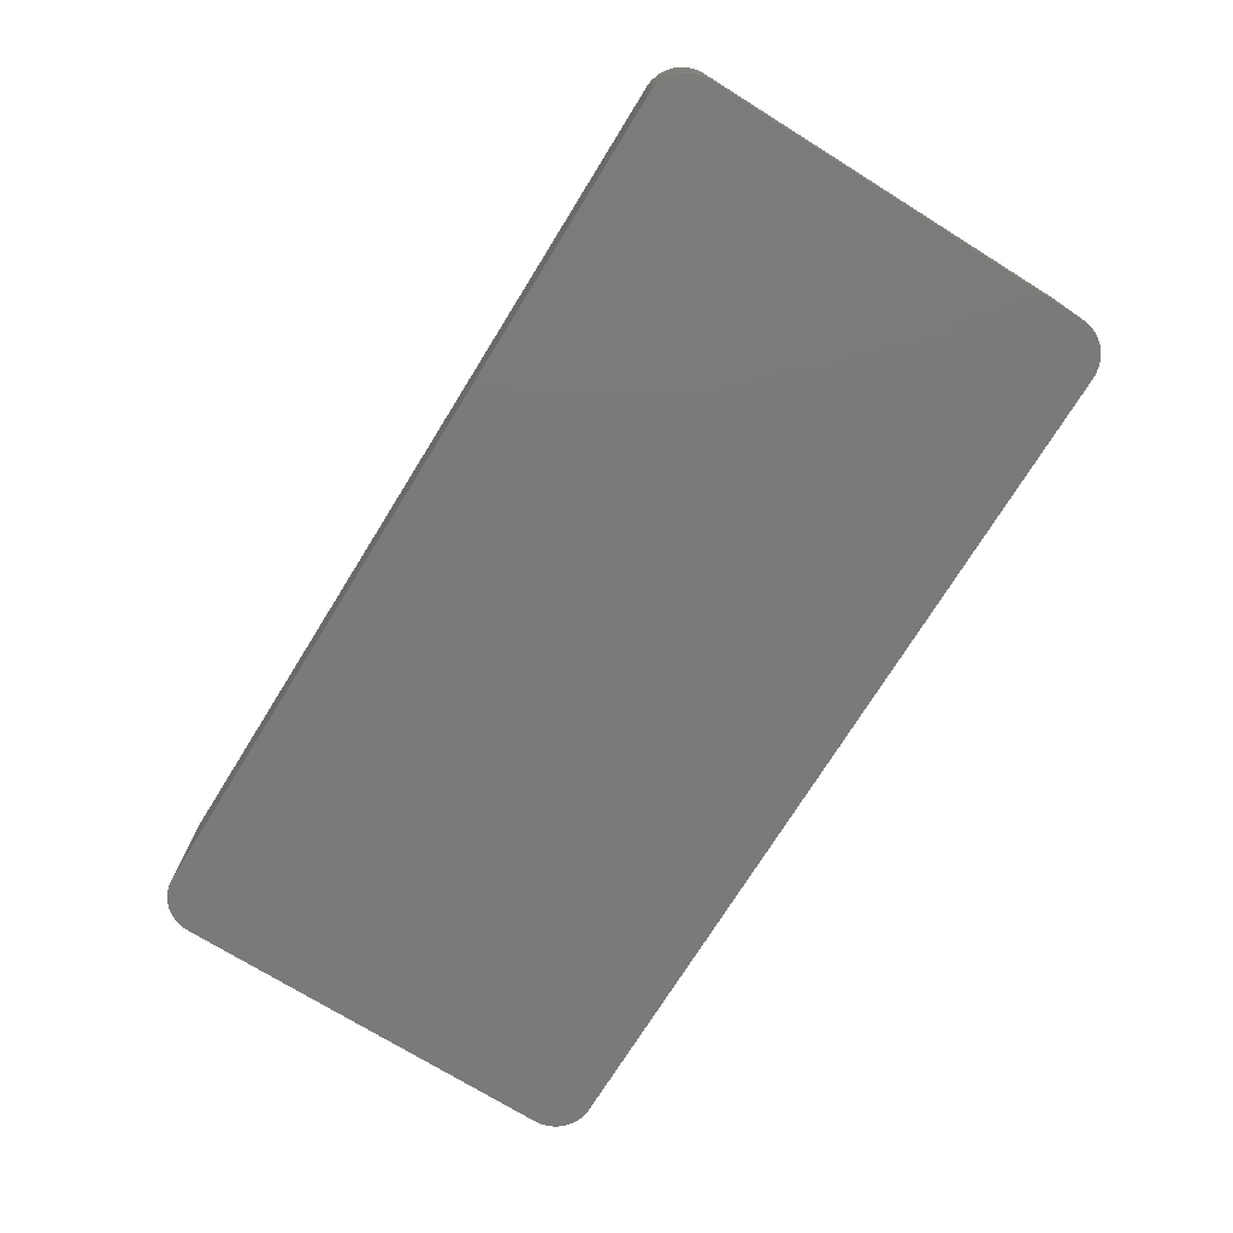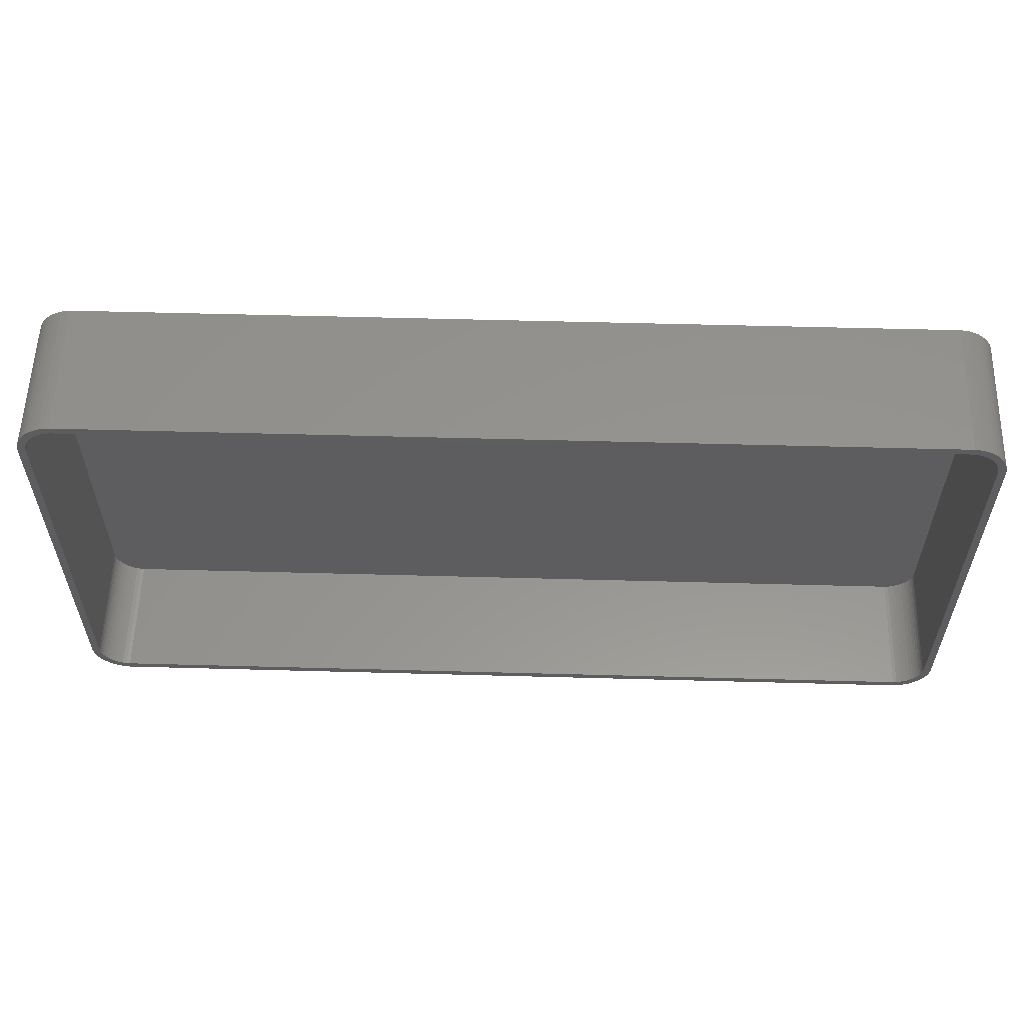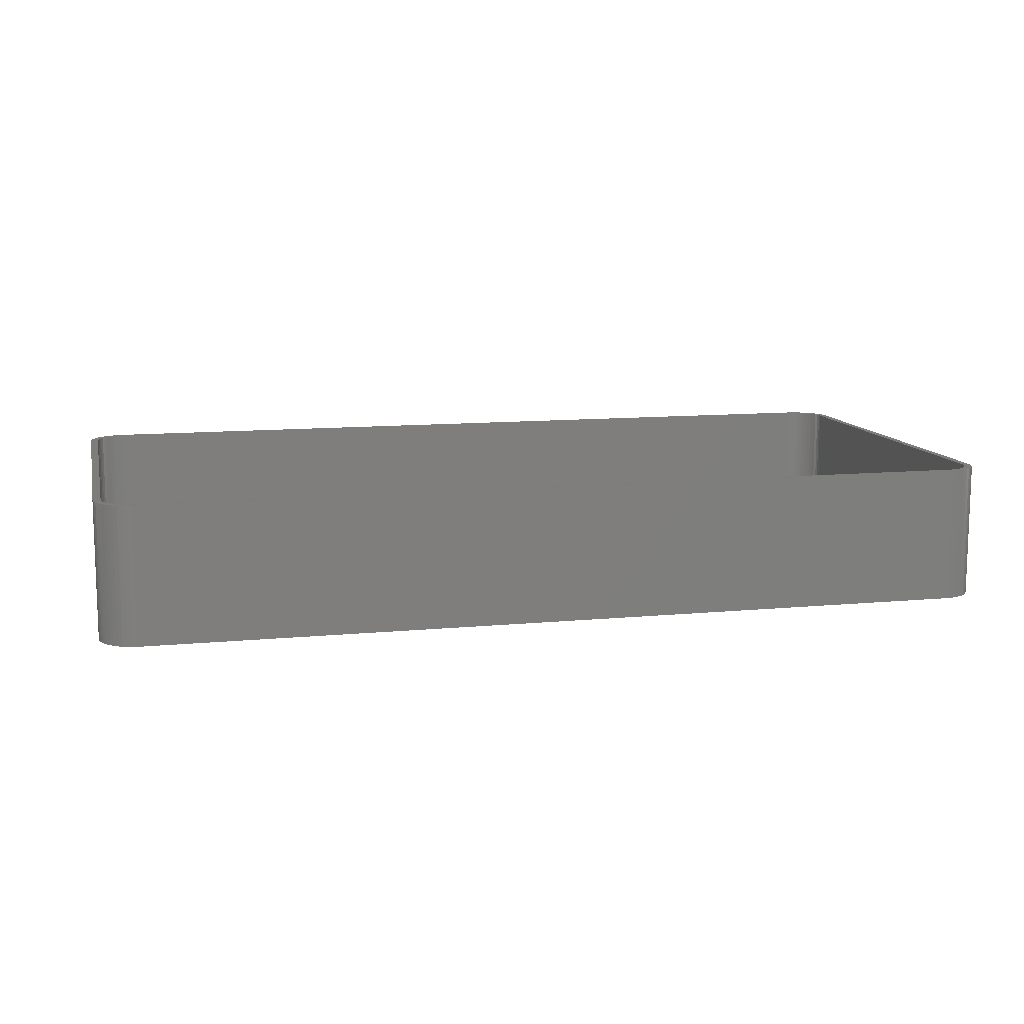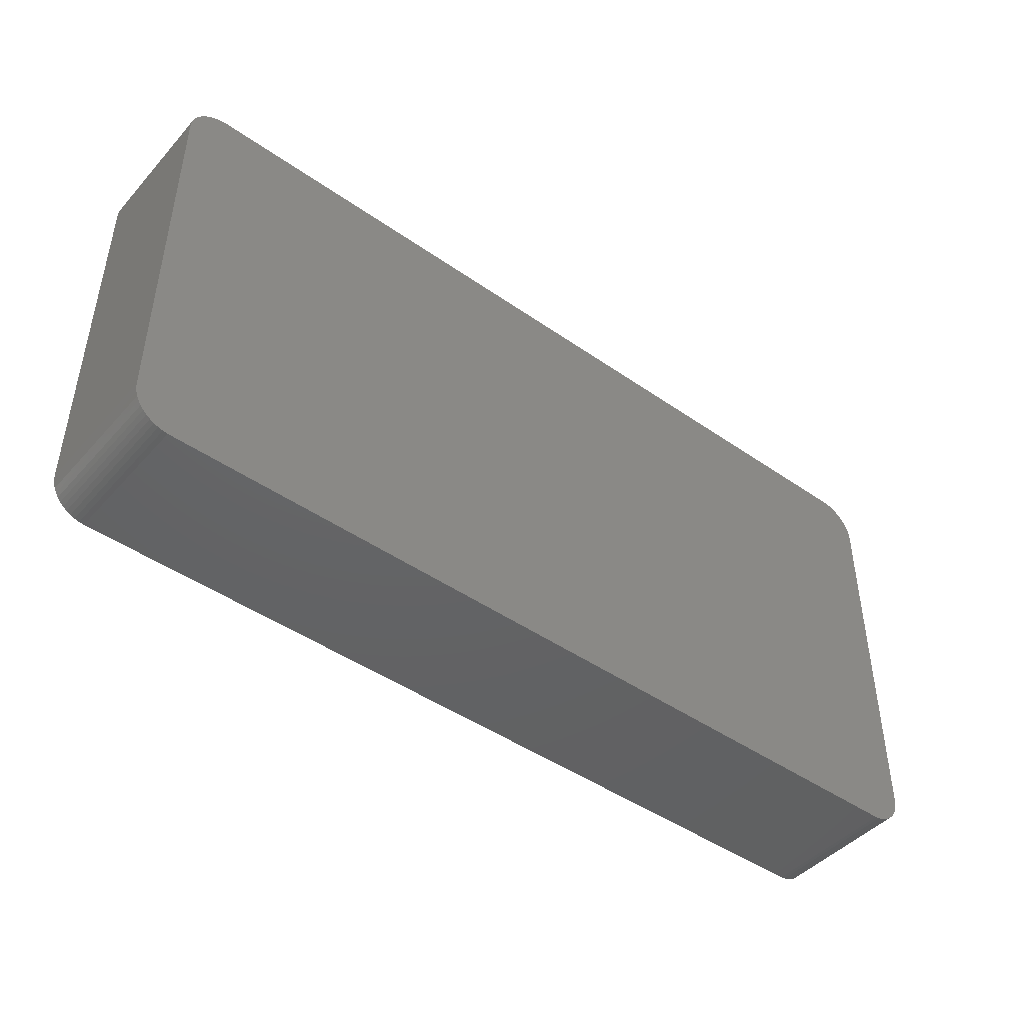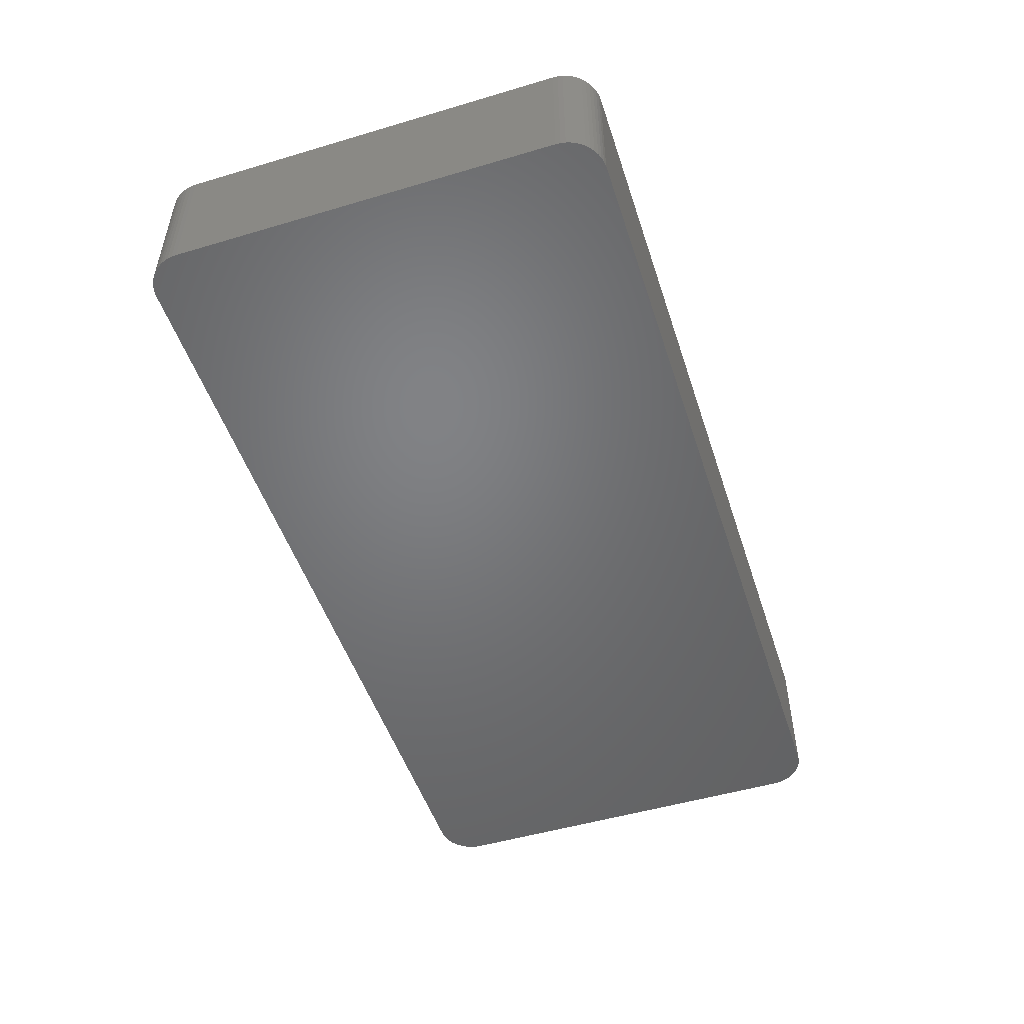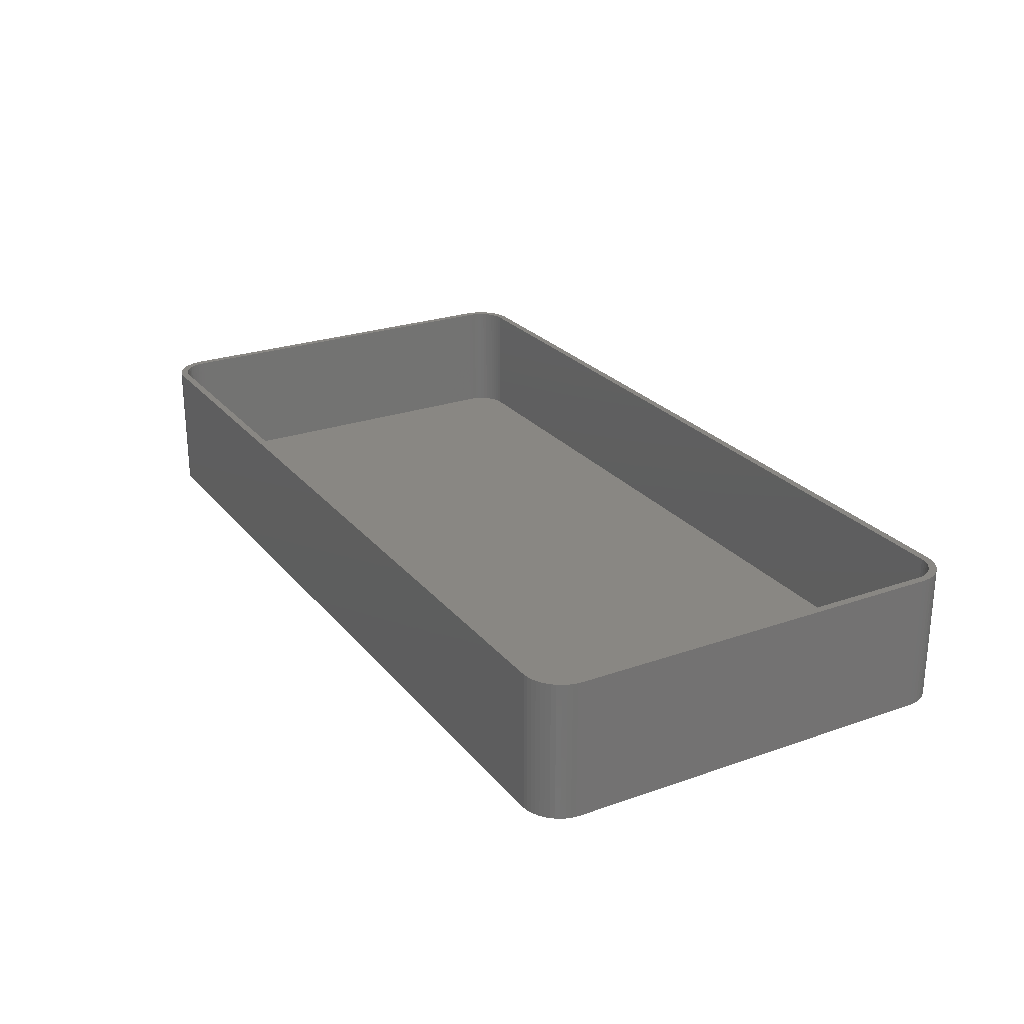
<metadata>
{"format":"stl","ext":"stl","renderer":"f3d","projection":"perspective","resolution":1024,"background":"white","views":[{"elev":-73.6,"azim":58.2,"up":"+Z"},{"elev":57.2,"azim":1.6,"up":"+Y"},{"elev":11.1,"azim":166.7,"up":"+Z"},{"elev":-45.2,"azim":141.1,"up":"+Y"},{"elev":-50.5,"azim":-72.0,"up":"+Z"},{"elev":25.0,"azim":-119.7,"up":"+Z"}]}
</metadata>
<code>
# stl→obj: 208 verts, 412 faces
v -60 -25 0
v -60 25 18
v -60 25 0
v -60 -25 18
v 59 25 18
v 60 25 18
v 59.96 25.63 18
v 60 -25 18
v 58.97 25.5 18
v 59.84 26.24 18
v 59 -25 18
v 58.87 25.99 18
v 59.65 26.84 18
v 59.96 -25.63 18
v 58.72 26.47 18
v 59.38 27.41 18
v 58.97 -25.5 18
v 58.51 26.93 18
v 59.05 27.94 18
v 59.84 -26.24 18
v 58.87 -25.99 18
v 58.24 27.35 18
v 58.64 28.42 18
v 57.92 27.74 18
v 58.19 28.85 18
v 57.55 28.08 18
v 57.68 29.22 18
v 57.14 28.38 18
v 57.13 29.52 18
v 56.7 28.62 18
v 56.55 29.76 18
v 56.24 28.8 18
v 55.94 29.91 18
v 55.75 28.93 18
v 55.31 29.99 18
v 55.25 28.99 18
v -55.25 28.99 18
v -55.31 29.99 18
v -55.75 28.93 18
v -55.94 29.91 18
v -56.24 28.8 18
v -56.55 29.76 18
v -56.7 28.62 18
v -57.13 29.52 18
v -57.14 28.38 18
v -57.68 29.22 18
v -57.55 28.08 18
v -58.19 28.85 18
v -57.92 27.74 18
v -58.64 28.42 18
v -58.24 27.35 18
v -59.05 27.94 18
v -58.51 26.93 18
v -59.38 27.41 18
v -58.72 26.47 18
v -59.84 26.24 18
v -58.87 25.99 18
v -59.65 26.84 18
v 59.65 -26.84 18
v 58.72 -26.47 18
v 59.38 -27.41 18
v 58.51 -26.93 18
v 59.05 -27.94 18
v 58.24 -27.35 18
v 58.64 -28.42 18
v 57.92 -27.74 18
v 58.19 -28.85 18
v 57.55 -28.08 18
v 57.68 -29.22 18
v 57.14 -28.38 18
v 57.13 -29.52 18
v 56.7 -28.62 18
v 56.55 -29.76 18
v 56.24 -28.8 18
v 55.94 -29.91 18
v 55.75 -28.93 18
v 55.31 -29.99 18
v 55.25 -28.99 18
v -55.25 -28.99 18
v -55.31 -29.99 18
v -55.75 -28.93 18
v -55.94 -29.91 18
v -56.24 -28.8 18
v -56.55 -29.76 18
v -56.7 -28.62 18
v -57.13 -29.52 18
v -57.14 -28.38 18
v -57.68 -29.22 18
v -57.55 -28.08 18
v -58.19 -28.85 18
v -57.92 -27.74 18
v -58.64 -28.42 18
v -58.24 -27.35 18
v -59.05 -27.94 18
v -58.51 -26.93 18
v -59.38 -27.41 18
v -58.72 -26.47 18
v -59.65 -26.84 18
v -58.87 -25.99 18
v -59.84 -26.24 18
v -58.97 -25.5 18
v -59.96 -25.63 18
v -59 -25 18
v -59 25 18
v -58.97 25.5 18
v -59.96 25.63 18
v 60 25 0
v 60 -25 0
v 59.96 25.63 0
v -55.31 -29.99 0
v 55.31 -29.99 0
v -58.64 -28.42 0
v -58.19 -28.85 0
v 59.05 -27.94 0
v 58.64 -28.42 0
v 56.55 29.76 0
v 55.94 29.91 0
v 55.31 29.99 0
v -55.31 29.99 0
v -59.65 -26.84 0
v -59.84 -26.24 0
v -57.13 -29.52 0
v -56.55 -29.76 0
v 55.94 -29.91 0
v 59.96 -25.63 0
v 59.65 26.84 0
v 59.84 26.24 0
v 58.64 28.42 0
v 59.05 27.94 0
v -55.94 29.91 0
v -56.55 29.76 0
v -59.96 -25.63 0
v 59.84 -26.24 0
v 59.65 -26.84 0
v 59.38 -27.41 0
v 59.38 27.41 0
v 58.19 -28.85 0
v 57.68 -29.22 0
v 57.13 -29.52 0
v 58.19 28.85 0
v 56.55 -29.76 0
v 57.68 29.22 0
v 57.13 29.52 0
v -55.94 -29.91 0
v -57.68 -29.22 0
v -57.13 29.52 0
v -57.68 29.22 0
v -59.05 -27.94 0
v -58.19 28.85 0
v -59.38 -27.41 0
v -58.64 28.42 0
v -59.05 27.94 0
v -59.38 27.41 0
v -59.65 26.84 0
v -59.84 26.24 0
v -59.96 25.63 0
v -58.72 26.47 2
v -58.87 25.99 2
v 55.25 28.99 2
v 55.75 28.93 2
v -55.25 28.99 2
v -56.24 -28.8 2
v -56.7 -28.62 2
v 56.24 28.8 2
v 56.7 28.62 2
v 57.14 28.38 2
v 55.25 -28.99 2
v -55.25 -28.99 2
v -57.14 28.38 2
v -56.7 28.62 2
v 57.55 28.08 2
v 58.51 26.93 2
v 58.24 27.35 2
v 58.97 -25.5 2
v 59 -25 2
v -55.75 -28.93 2
v -58.97 25.5 2
v -59 25 2
v -59 -25 2
v -58.97 -25.5 2
v -58.87 -25.99 2
v -55.75 28.93 2
v 57.92 27.74 2
v 58.97 25.5 2
v 58.87 25.99 2
v 58.72 -26.47 2
v 58.87 -25.99 2
v 57.14 -28.38 2
v 56.7 -28.62 2
v 59 25 2
v -57.55 -28.08 2
v -57.92 -27.74 2
v -57.92 27.74 2
v -58.24 27.35 2
v -56.24 28.8 2
v -57.55 28.08 2
v 58.72 26.47 2
v 57.92 -27.74 2
v 58.24 -27.35 2
v -58.51 26.93 2
v -57.14 -28.38 2
v -58.24 -27.35 2
v 55.75 -28.93 2
v 56.24 -28.8 2
v 57.55 -28.08 2
v 58.51 -26.93 2
v -58.72 -26.47 2
v -58.51 -26.93 2
f 1 2 3
f 2 1 4
f 5 6 7
f 6 5 8
f 9 7 10
f 11 8 5
f 12 10 13
f 8 11 14
f 15 13 16
f 17 14 11
f 18 16 19
f 14 17 20
f 21 20 17
f 7 9 5
f 10 12 9
f 13 15 12
f 22 19 23
f 16 18 15
f 19 22 18
f 24 23 25
f 23 24 22
f 26 25 27
f 25 26 24
f 27 28 26
f 29 28 27
f 29 30 28
f 31 30 29
f 31 32 30
f 33 32 31
f 33 34 32
f 35 34 33
f 35 36 34
f 35 37 36
f 38 37 35
f 38 39 37
f 40 39 38
f 40 41 39
f 42 41 40
f 42 43 41
f 44 43 42
f 44 45 43
f 46 45 44
f 45 46 47
f 48 47 46
f 47 48 49
f 50 49 48
f 49 50 51
f 52 51 50
f 51 52 53
f 54 53 52
f 53 54 55
f 56 57 58
f 55 58 57
f 58 55 54
f 20 21 59
f 60 59 21
f 59 60 61
f 62 61 60
f 61 62 63
f 64 63 62
f 63 64 65
f 66 65 64
f 65 66 67
f 68 67 66
f 67 68 69
f 70 69 68
f 70 71 69
f 72 71 70
f 72 73 71
f 74 73 72
f 74 75 73
f 76 75 74
f 76 77 75
f 78 77 76
f 79 77 78
f 79 80 77
f 81 80 79
f 81 82 80
f 83 82 81
f 83 84 82
f 85 84 83
f 85 86 84
f 87 86 85
f 88 87 89
f 87 88 86
f 90 89 91
f 89 90 88
f 92 91 93
f 94 93 95
f 91 92 90
f 96 95 97
f 98 97 99
f 100 99 101
f 93 94 92
f 102 101 103
f 104 2 103
f 57 56 105
f 4 103 2
f 106 105 56
f 102 103 4
f 105 106 104
f 95 96 94
f 104 106 2
f 97 98 96
f 99 100 98
f 101 102 100
f 8 107 6
f 107 8 108
f 6 109 7
f 109 6 107
f 110 77 80
f 77 110 111
f 112 90 92
f 90 112 113
f 65 114 63
f 114 65 115
f 116 33 31
f 33 116 117
f 118 38 35
f 38 118 119
f 120 100 121
f 100 120 98
f 122 84 86
f 84 122 123
f 111 75 77
f 75 111 124
f 14 108 8
f 108 14 125
f 10 126 13
f 126 10 127
f 19 128 23
f 128 19 129
f 117 35 33
f 35 117 118
f 130 42 40
f 42 130 131
f 132 4 1
f 4 132 102
f 111 108 125
f 108 111 107
f 111 125 133
f 118 107 111
f 111 133 134
f 107 118 109
f 111 134 135
f 109 118 127
f 111 135 114
f 127 118 126
f 111 114 115
f 126 118 136
f 111 115 137
f 136 118 129
f 111 137 138
f 129 118 128
f 111 138 139
f 128 118 140
f 111 139 141
f 140 118 142
f 111 141 124
f 142 118 143
f 143 118 116
f 116 118 117
f 110 118 111
f 110 119 118
f 1 110 144
f 110 1 119
f 1 144 123
f 3 119 1
f 1 123 122
f 119 3 130
f 1 122 145
f 130 3 131
f 1 145 113
f 131 3 146
f 1 113 112
f 146 3 147
f 1 112 148
f 147 3 149
f 1 148 150
f 149 3 151
f 1 150 120
f 151 3 152
f 1 120 121
f 152 3 153
f 1 121 132
f 153 3 154
f 154 3 155
f 155 3 156
f 121 102 132
f 102 121 100
f 112 94 148
f 94 112 92
f 150 98 120
f 98 150 96
f 113 88 90
f 88 113 145
f 123 82 84
f 82 123 144
f 144 80 82
f 80 144 110
f 139 69 71
f 69 139 138
f 7 127 10
f 127 7 109
f 16 129 19
f 129 16 136
f 13 136 16
f 136 13 126
f 128 25 23
f 25 128 140
f 119 40 38
f 40 119 130
f 152 50 151
f 50 152 52
f 149 50 48
f 50 149 151
f 131 44 42
f 44 131 146
f 155 58 154
f 58 155 56
f 3 106 156
f 106 3 2
f 156 56 155
f 56 156 106
f 148 96 150
f 96 148 94
f 145 86 88
f 86 145 122
f 20 125 14
f 125 20 133
f 141 71 73
f 71 141 139
f 137 65 67
f 65 137 115
f 59 133 20
f 133 59 134
f 143 31 29
f 31 143 116
f 142 29 27
f 29 142 143
f 147 48 46
f 48 147 149
f 154 54 153
f 54 154 58
f 153 52 152
f 52 153 54
f 124 73 75
f 73 124 141
f 138 67 69
f 67 138 137
f 63 135 61
f 135 63 114
f 140 27 25
f 27 140 142
f 146 46 44
f 46 146 147
f 61 134 59
f 134 61 135
f 57 157 55
f 157 57 158
f 159 34 36
f 34 159 160
f 161 36 37
f 36 161 159
f 162 85 83
f 85 162 163
f 164 30 32
f 30 164 165
f 165 28 30
f 28 165 166
f 167 79 78
f 79 167 168
f 169 43 45
f 43 169 170
f 160 32 34
f 32 160 164
f 166 26 28
f 26 166 171
f 172 22 173
f 22 172 18
f 174 11 175
f 11 174 17
f 168 81 79
f 81 168 176
f 105 158 57
f 158 105 177
f 103 178 104
f 178 103 179
f 99 180 101
f 180 99 181
f 182 37 39
f 37 182 161
f 171 24 26
f 24 171 183
f 184 12 185
f 12 184 9
f 173 24 183
f 24 173 22
f 186 21 187
f 21 186 60
f 188 72 70
f 72 188 189
f 175 5 190
f 5 175 11
f 176 83 81
f 83 176 162
f 191 91 89
f 91 191 192
f 51 193 49
f 193 51 194
f 170 41 43
f 41 170 195
f 193 47 49
f 47 193 196
f 196 45 47
f 45 196 169
f 104 177 105
f 177 104 178
f 190 9 184
f 9 190 5
f 185 15 197
f 15 185 12
f 197 18 172
f 18 197 15
f 198 64 199
f 64 198 66
f 195 39 41
f 39 195 182
f 53 194 51
f 194 53 200
f 55 200 53
f 200 55 157
f 201 89 87
f 89 201 191
f 163 87 85
f 87 163 201
f 91 202 93
f 202 91 192
f 203 78 76
f 78 203 167
f 189 74 72
f 74 189 204
f 205 70 68
f 70 205 188
f 198 68 66
f 68 198 205
f 187 17 174
f 17 187 21
f 199 62 206
f 62 199 64
f 206 60 186
f 60 206 62
f 97 181 99
f 181 97 207
f 101 179 103
f 179 101 180
f 159 190 184
f 190 159 175
f 159 184 185
f 167 175 159
f 159 185 197
f 175 167 174
f 159 197 172
f 174 167 187
f 159 172 173
f 187 167 186
f 159 173 183
f 186 167 206
f 159 183 171
f 206 167 199
f 159 171 166
f 199 167 198
f 159 166 165
f 198 167 205
f 159 165 164
f 205 167 188
f 159 164 160
f 188 167 189
f 189 167 204
f 204 167 203
f 161 167 159
f 161 168 167
f 178 161 182
f 161 178 168
f 178 182 195
f 179 168 178
f 178 195 170
f 168 179 176
f 178 170 169
f 176 179 162
f 178 169 196
f 162 179 163
f 178 196 193
f 163 179 201
f 178 193 194
f 201 179 191
f 178 194 200
f 191 179 192
f 178 200 157
f 192 179 202
f 178 157 158
f 202 179 208
f 178 158 177
f 208 179 207
f 207 179 181
f 181 179 180
f 204 76 74
f 76 204 203
f 93 208 95
f 208 93 202
f 95 207 97
f 207 95 208

</code>
